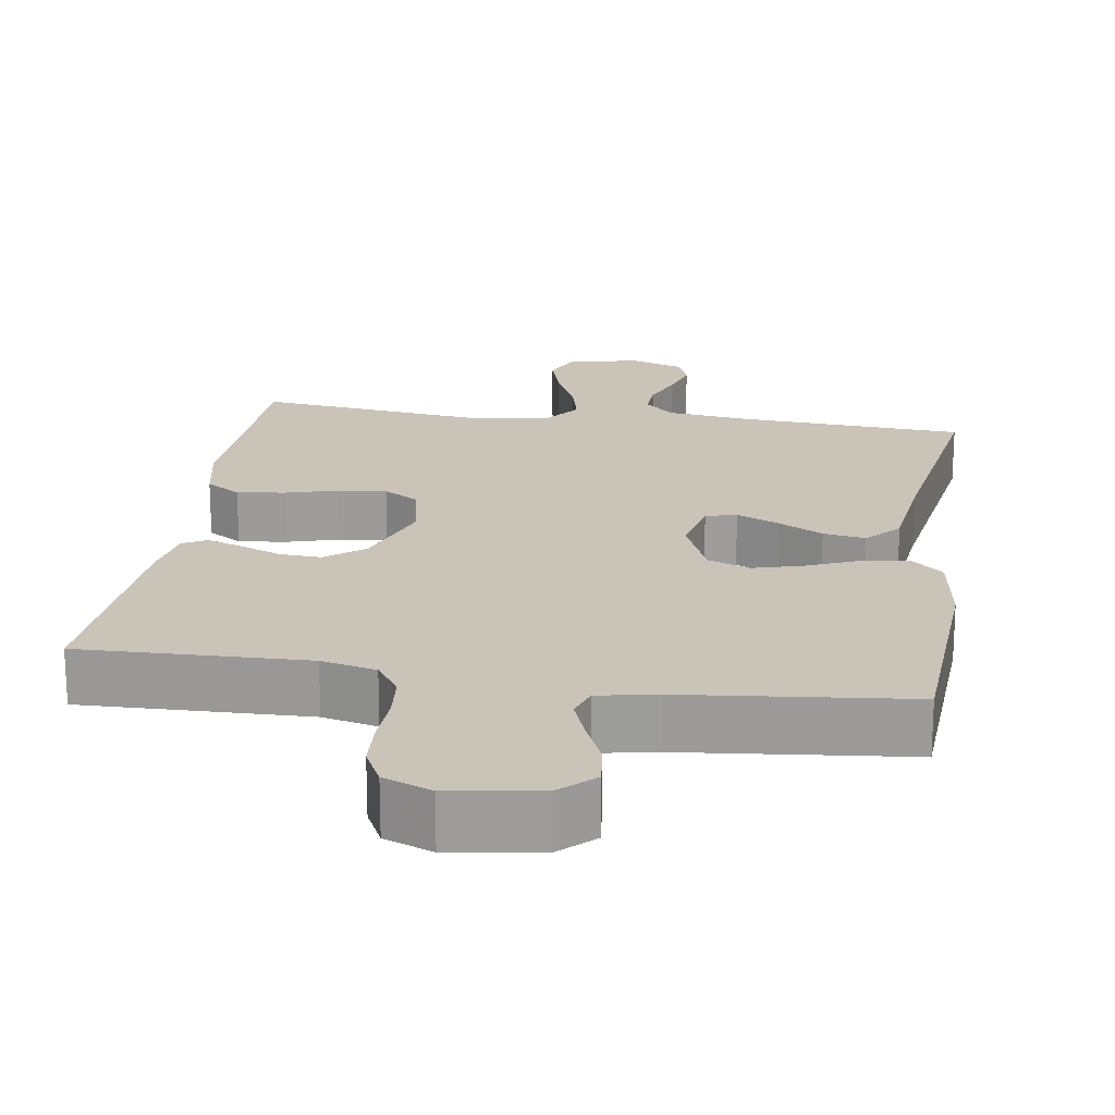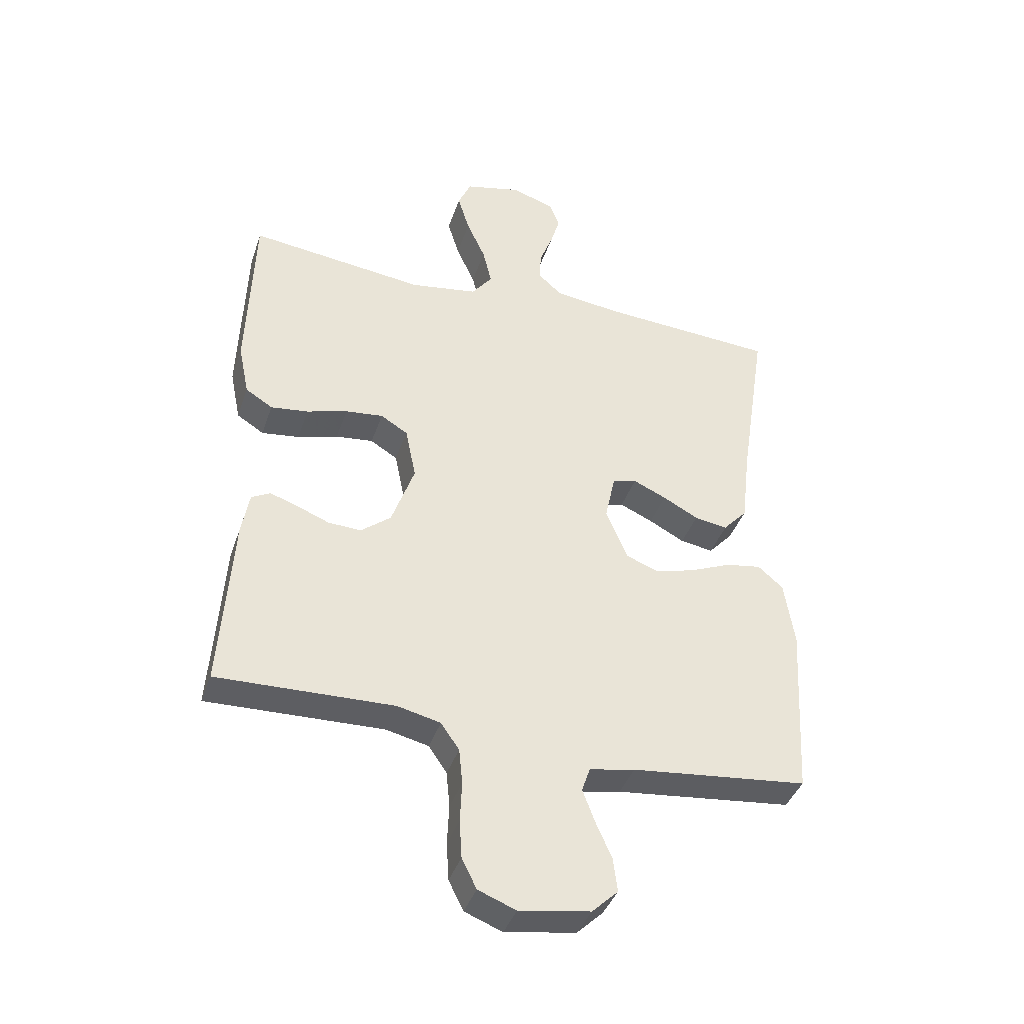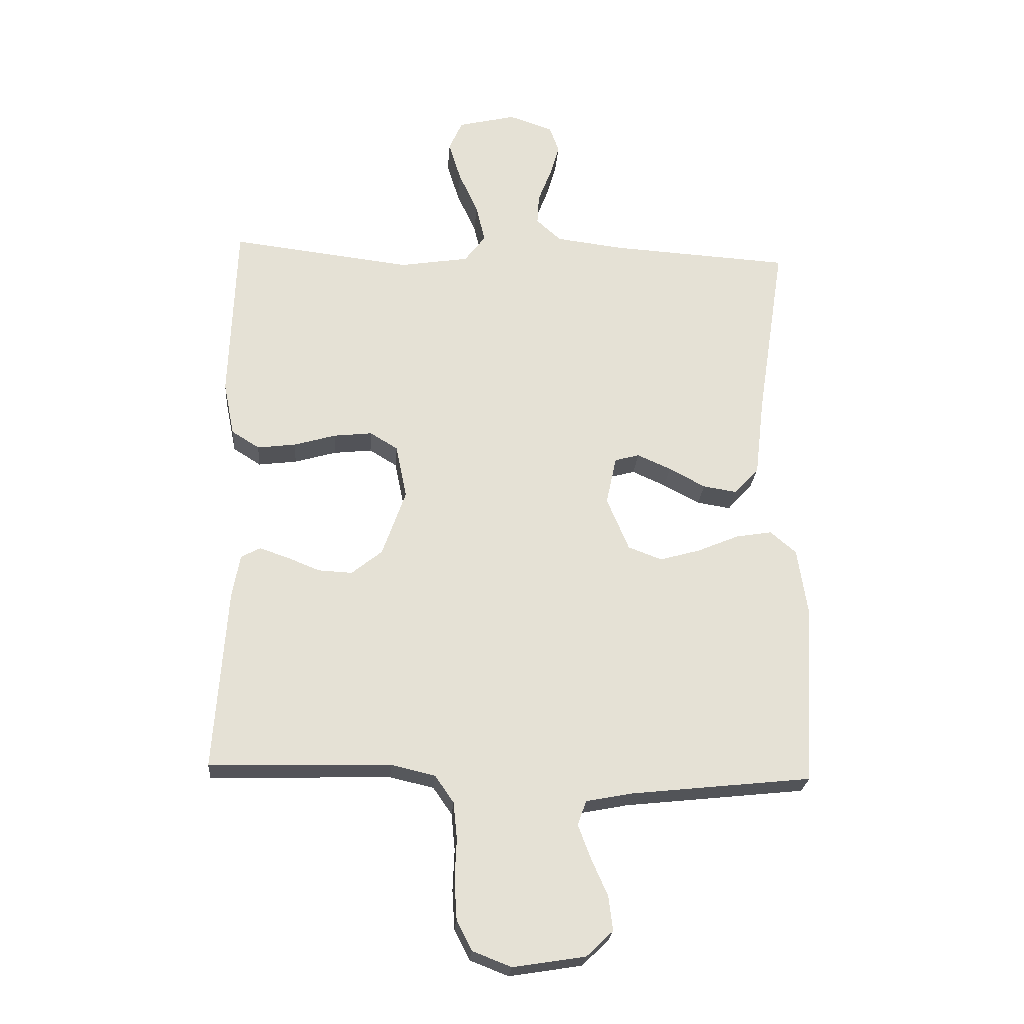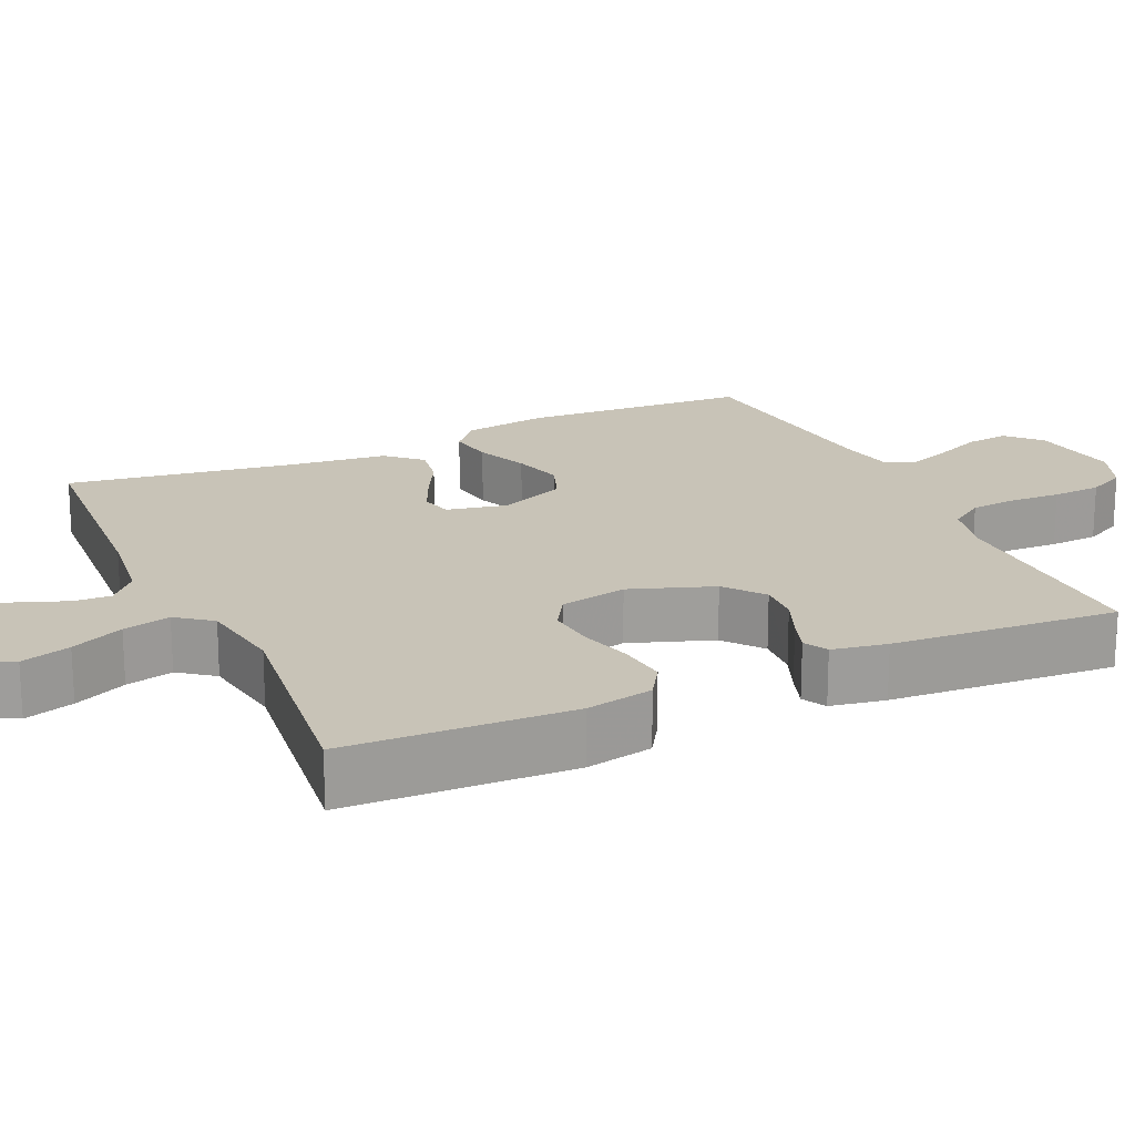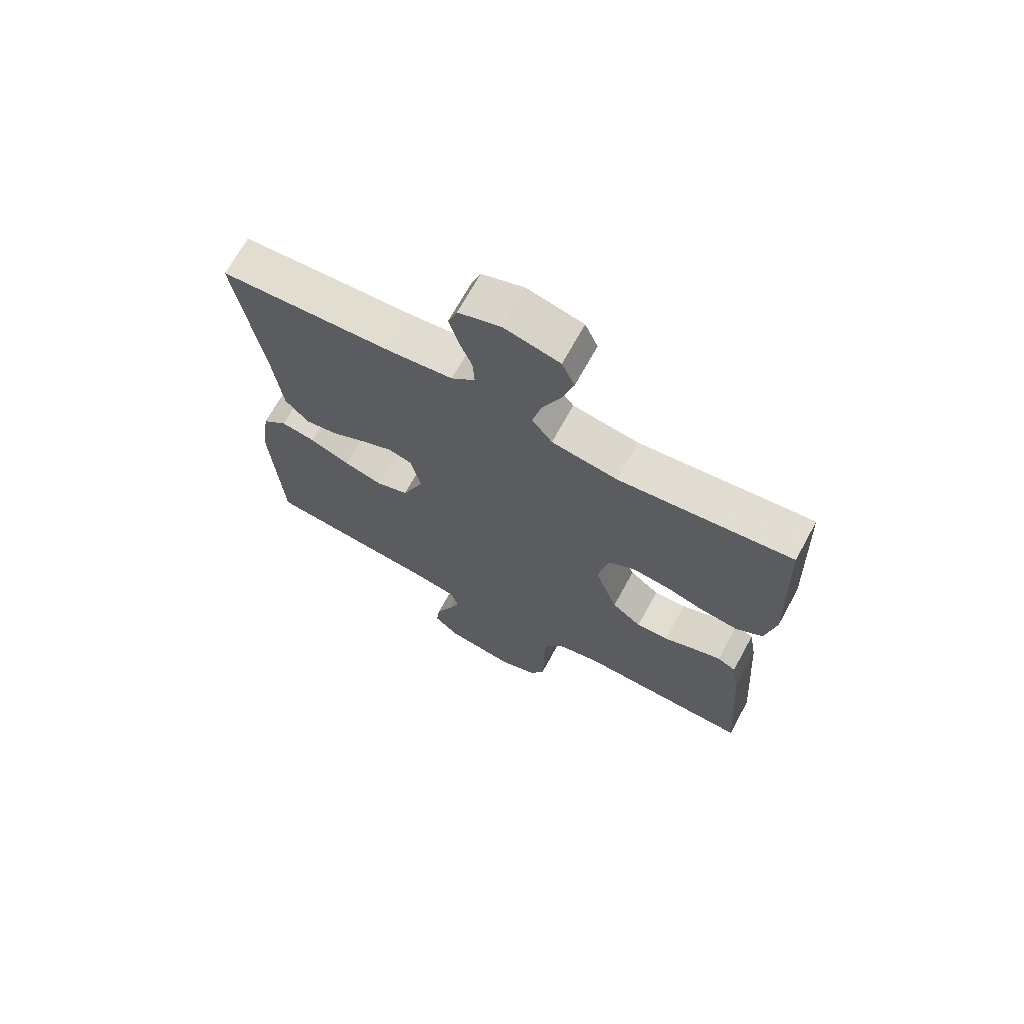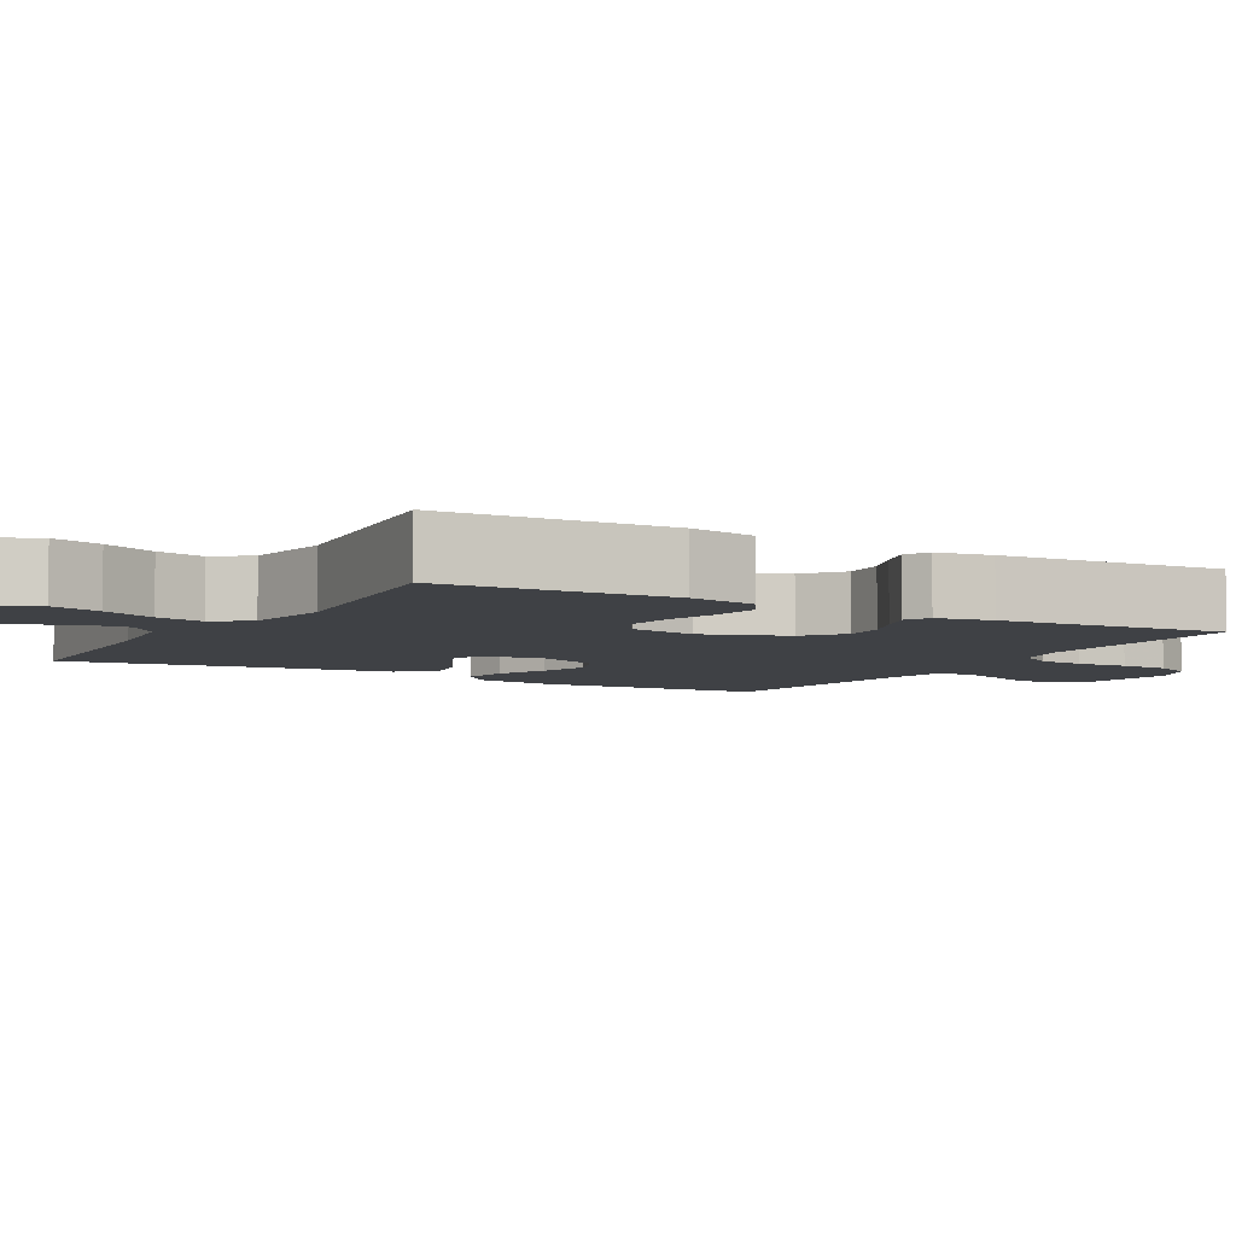
<metadata>
{"format":"obj","ext":"obj","renderer":"f3d","projection":"perspective","resolution":1024,"background":"white","views":[{"elev":19.9,"azim":-171.3,"up":"+Y"},{"elev":-39.8,"azim":162.1,"up":"+Z"},{"elev":-24.1,"azim":175.7,"up":"+Z"},{"elev":19.6,"azim":65.5,"up":"+Y"},{"elev":69.1,"azim":28.7,"up":"+Z"},{"elev":-5.7,"azim":60.3,"up":"+Y"}]}
</metadata>
<code>
v -0.5 0.07 -0.5
v -0.517 0.07 -0.2
v -0.5 0.07 -0.088
v -0.457 0.07 -0.051
v -0.397 0.07 -0.061
v -0.328 0.07 -0.09
v -0.261 0.07 -0.109
v -0.205 0.07 -0.088
v -0.168 0.07 0
v -0.185 0.07 0.08
v -0.226 0.07 0.091
v -0.282 0.07 0.066
v -0.342 0.07 0.034
v -0.398 0.07 0.025
v -0.439 0.07 0.07
v -0.454 0.07 0.2
v -0.5 0.07 0.5
v -0.2 0.07 0.519
v -0.089 0.07 0.533
v -0.048 0.07 0.57
v -0.051 0.07 0.62
v -0.073 0.07 0.677
v -0.089 0.07 0.731
v -0.073 0.07 0.775
v 0 0.07 0.8
v 0.096 0.07 0.777
v 0.118 0.07 0.727
v 0.098 0.07 0.661
v 0.066 0.07 0.591
v 0.051 0.07 0.528
v 0.086 0.07 0.482
v 0.2 0.07 0.464
v 0.5 0.07 0.5
v 0.511 0.07 0.2
v 0.493 0.07 0.111
v 0.447 0.07 0.082
v 0.383 0.07 0.09
v 0.314 0.07 0.11
v 0.25 0.07 0.117
v 0.204 0.07 0.089
v 0.186 0.07 0
v 0.225 0.07 -0.11
v 0.276 0.07 -0.151
v 0.332 0.07 -0.148
v 0.387 0.07 -0.126
v 0.434 0.07 -0.11
v 0.466 0.07 -0.127
v 0.479 0.07 -0.2
v 0.5 0.07 -0.5
v 0.2 0.07 -0.492
v 0.127 0.07 -0.509
v 0.096 0.07 -0.554
v 0.09 0.07 -0.615
v 0.093 0.07 -0.683
v 0.089 0.07 -0.748
v 0.064 0.07 -0.798
v 0 0.07 -0.823
v -0.12 0.07 -0.804
v -0.164 0.07 -0.762
v -0.157 0.07 -0.705
v -0.13 0.07 -0.644
v -0.109 0.07 -0.588
v -0.123 0.07 -0.547
v -0.2 0.07 -0.532
v -0.5 0 -0.5
v -0.517 0 -0.2
v -0.5 0 -0.088
v -0.457 0 -0.051
v -0.397 0 -0.061
v -0.328 0 -0.09
v -0.261 0 -0.109
v -0.205 0 -0.088
v -0.168 0 0
v -0.185 0 0.08
v -0.226 0 0.091
v -0.282 0 0.066
v -0.342 0 0.034
v -0.398 0 0.025
v -0.439 0 0.07
v -0.454 0 0.2
v -0.5 0 0.5
v -0.2 0 0.519
v -0.089 0 0.533
v -0.048 0 0.57
v -0.051 0 0.62
v -0.073 0 0.677
v -0.089 0 0.731
v -0.073 0 0.775
v 0 0 0.8
v 0.096 0 0.777
v 0.118 0 0.727
v 0.098 0 0.661
v 0.066 0 0.591
v 0.051 0 0.528
v 0.086 0 0.482
v 0.2 0 0.464
v 0.5 0 0.5
v 0.511 0 0.2
v 0.493 0 0.111
v 0.447 0 0.082
v 0.383 0 0.09
v 0.314 0 0.11
v 0.25 0 0.117
v 0.204 0 0.089
v 0.186 0 0
v 0.225 0 -0.11
v 0.276 0 -0.151
v 0.332 0 -0.148
v 0.387 0 -0.126
v 0.434 0 -0.11
v 0.466 0 -0.127
v 0.479 0 -0.2
v 0.5 0 -0.5
v 0.2 0 -0.492
v 0.127 0 -0.509
v 0.096 0 -0.554
v 0.09 0 -0.615
v 0.093 0 -0.683
v 0.089 0 -0.748
v 0.064 0 -0.798
v 0 0 -0.823
v -0.12 0 -0.804
v -0.164 0 -0.762
v -0.157 0 -0.705
v -0.13 0 -0.644
v -0.109 0 -0.588
v -0.123 0 -0.547
v -0.2 0 -0.532
f 59 60 61
f 58 59 61
f 57 58 61
f 56 57 61
f 55 56 61
f 54 55 61
f 53 54 61
f 52 53 61 62
f 51 52 62 63
f 48 49 50
f 47 48 50
f 46 47 50
f 45 46 50
f 44 45 50
f 51 63 64
f 50 51 64
f 44 50 64
f 43 44 64
f 36 37 38
f 35 36 38
f 34 35 38
f 33 34 38
f 32 33 38
f 31 32 38 39
f 30 31 39 40
f 27 28 29
f 26 27 29
f 25 26 29
f 24 25 29
f 23 24 29
f 22 23 29
f 21 22 29
f 20 21 29 30
f 30 40 41
f 20 30 41
f 19 20 41
f 16 17 18
f 16 18 19
f 15 16 19
f 14 15 19
f 13 14 19
f 12 13 19
f 4 5 6
f 3 4 6
f 2 3 6
f 1 2 6
f 64 1 6
f 64 6 7
f 64 7 8
f 43 64 8
f 42 43 8
f 41 42 8 9
f 19 41 9 10
f 11 12 19
f 10 11 19
f 125 124 123
f 125 123 122
f 125 122 121
f 125 121 120
f 125 120 119
f 125 119 118
f 125 118 117
f 126 125 117 116
f 127 126 116 115
f 114 113 112
f 114 112 111
f 114 111 110
f 114 110 109
f 114 109 108
f 128 127 115
f 128 115 114
f 128 114 108
f 128 108 107
f 102 101 100
f 102 100 99
f 102 99 98
f 102 98 97
f 102 97 96
f 103 102 96 95
f 104 103 95 94
f 93 92 91
f 93 91 90
f 93 90 89
f 93 89 88
f 93 88 87
f 93 87 86
f 93 86 85
f 94 93 85 84
f 105 104 94
f 105 94 84
f 105 84 83
f 82 81 80
f 83 82 80
f 83 80 79
f 83 79 78
f 83 78 77
f 83 77 76
f 70 69 68
f 70 68 67
f 70 67 66
f 70 66 65
f 70 65 128
f 71 70 128
f 72 71 128
f 72 128 107
f 72 107 106
f 73 72 106 105
f 74 73 105 83
f 83 76 75
f 83 75 74
f 1 65 66 2
f 2 66 67 3
f 3 67 68 4
f 4 68 69 5
f 5 69 70 6
f 6 70 71 7
f 7 71 72 8
f 8 72 73 9
f 9 73 74 10
f 10 74 75 11
f 11 75 76 12
f 12 76 77 13
f 13 77 78 14
f 14 78 79 15
f 15 79 80 16
f 16 80 81 17
f 17 81 82 18
f 18 82 83 19
f 19 83 84 20
f 20 84 85 21
f 21 85 86 22
f 22 86 87 23
f 23 87 88 24
f 24 88 89 25
f 25 89 90 26
f 26 90 91 27
f 27 91 92 28
f 28 92 93 29
f 29 93 94 30
f 30 94 95 31
f 31 95 96 32
f 32 96 97 33
f 33 97 98 34
f 34 98 99 35
f 35 99 100 36
f 36 100 101 37
f 37 101 102 38
f 38 102 103 39
f 39 103 104 40
f 40 104 105 41
f 41 105 106 42
f 42 106 107 43
f 43 107 108 44
f 44 108 109 45
f 45 109 110 46
f 46 110 111 47
f 47 111 112 48
f 48 112 113 49
f 49 113 114 50
f 50 114 115 51
f 51 115 116 52
f 52 116 117 53
f 53 117 118 54
f 54 118 119 55
f 55 119 120 56
f 56 120 121 57
f 57 121 122 58
f 58 122 123 59
f 59 123 124 60
f 60 124 125 61
f 61 125 126 62
f 62 126 127 63
f 63 127 128 64
f 64 128 65 1

</code>
